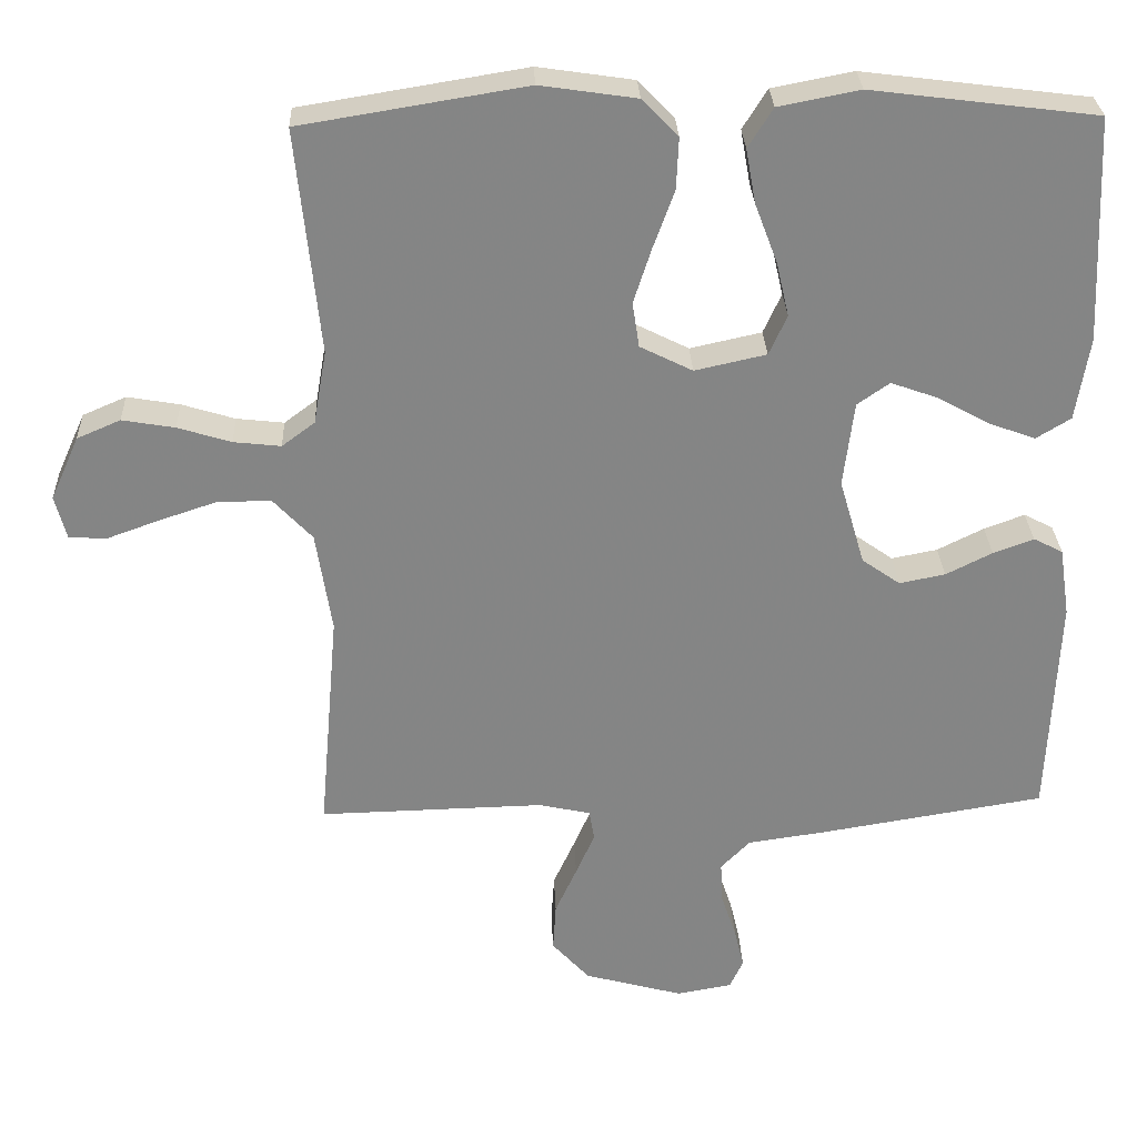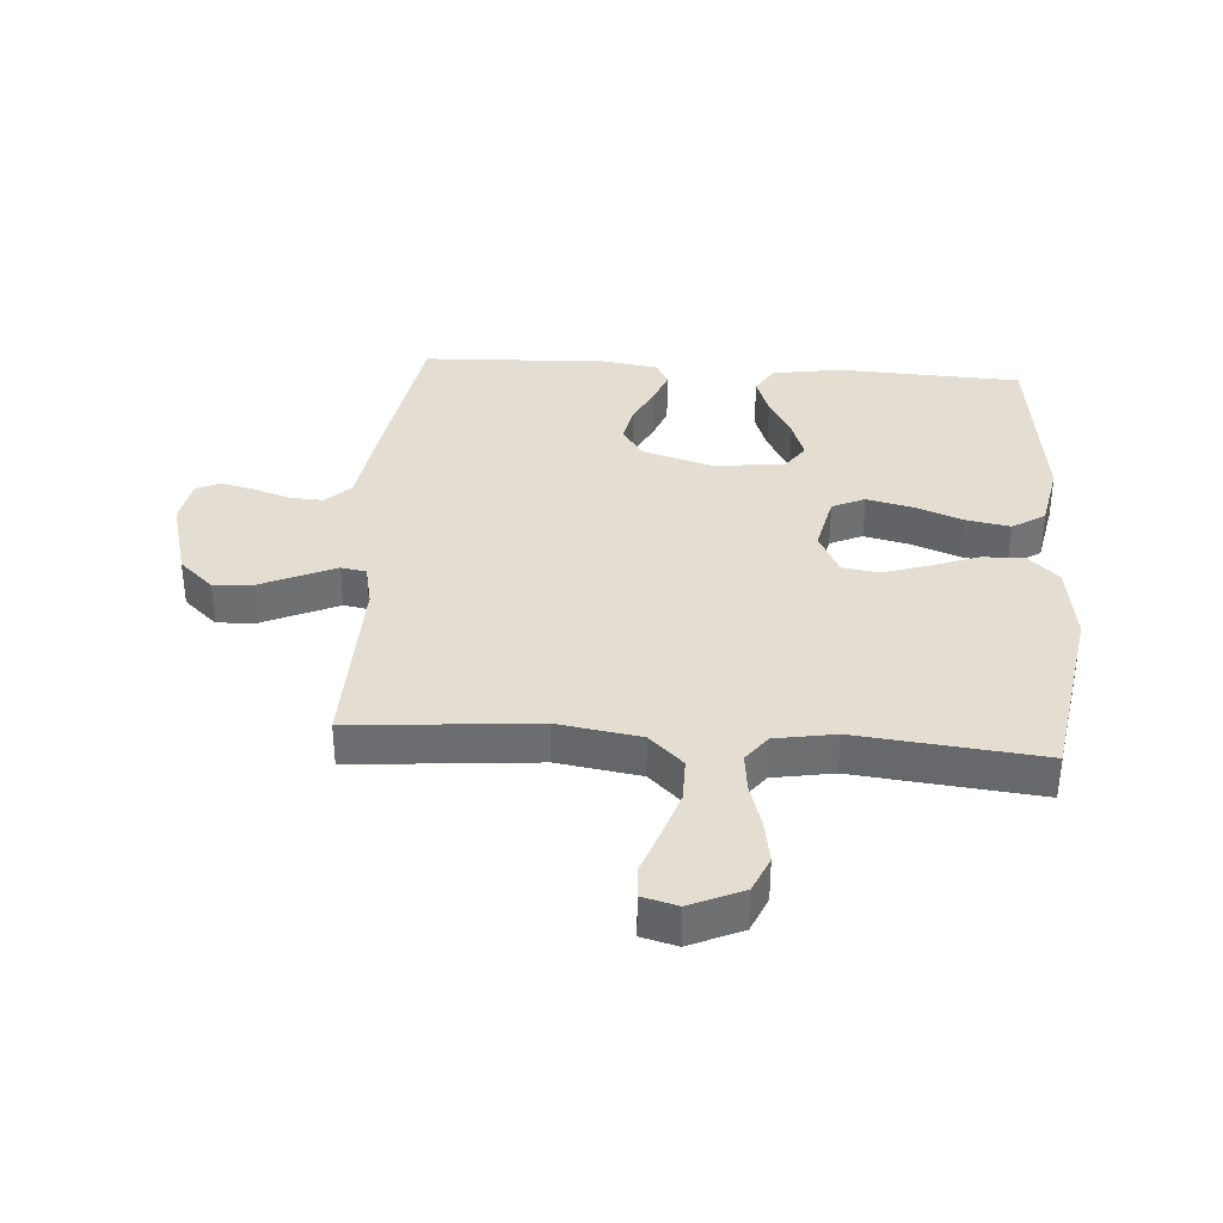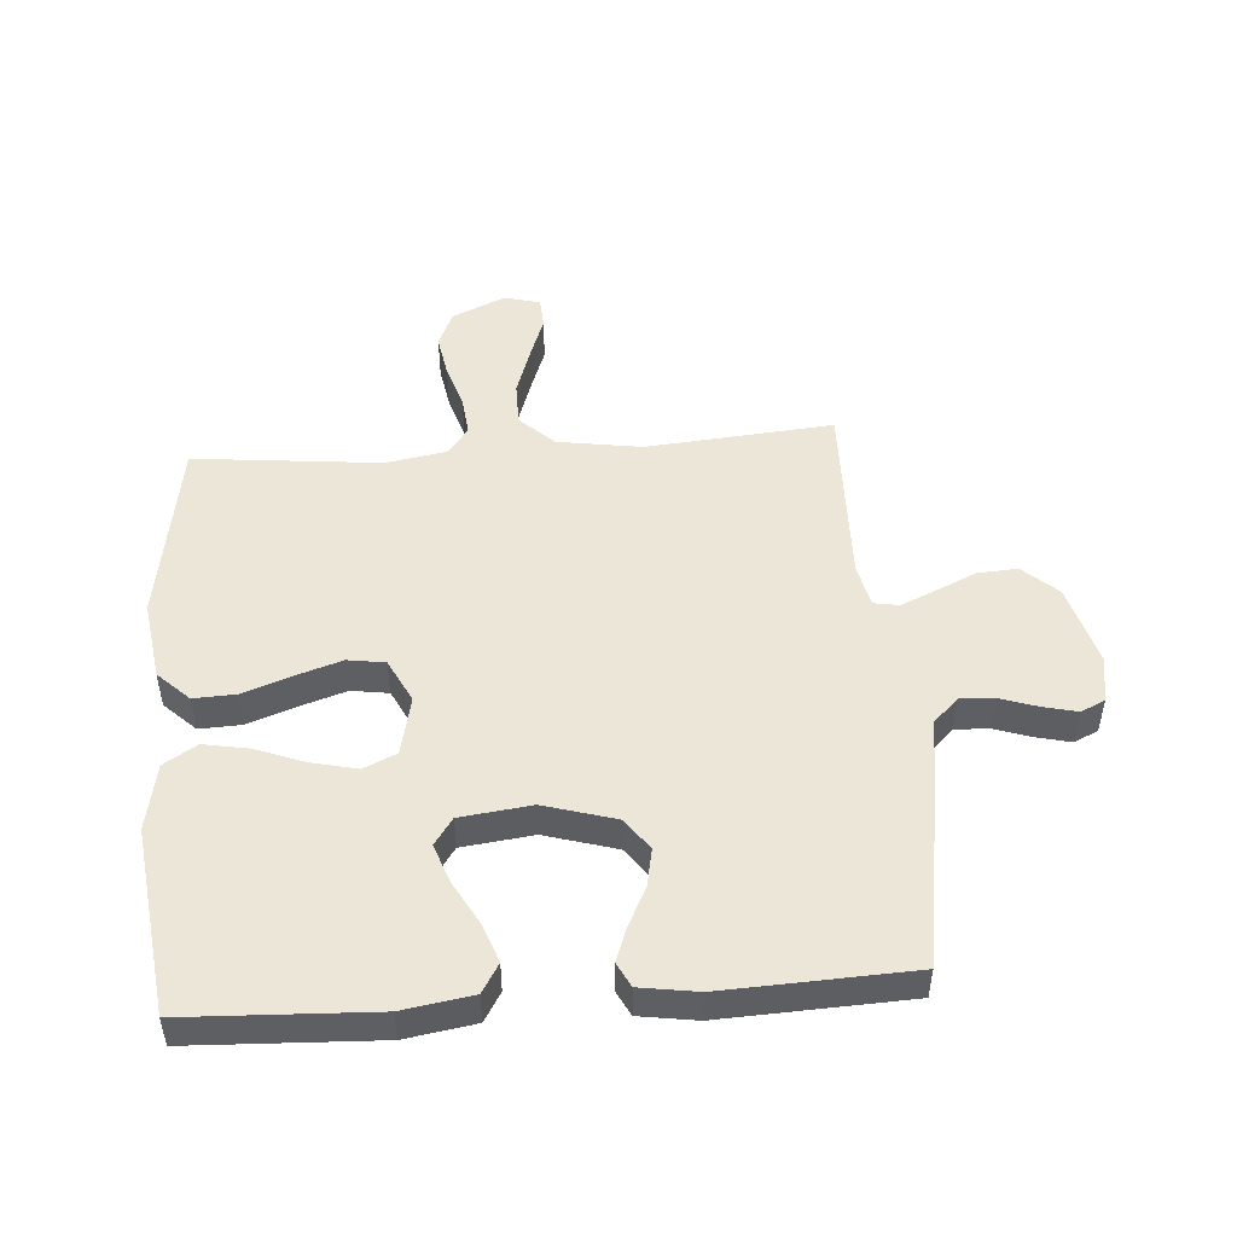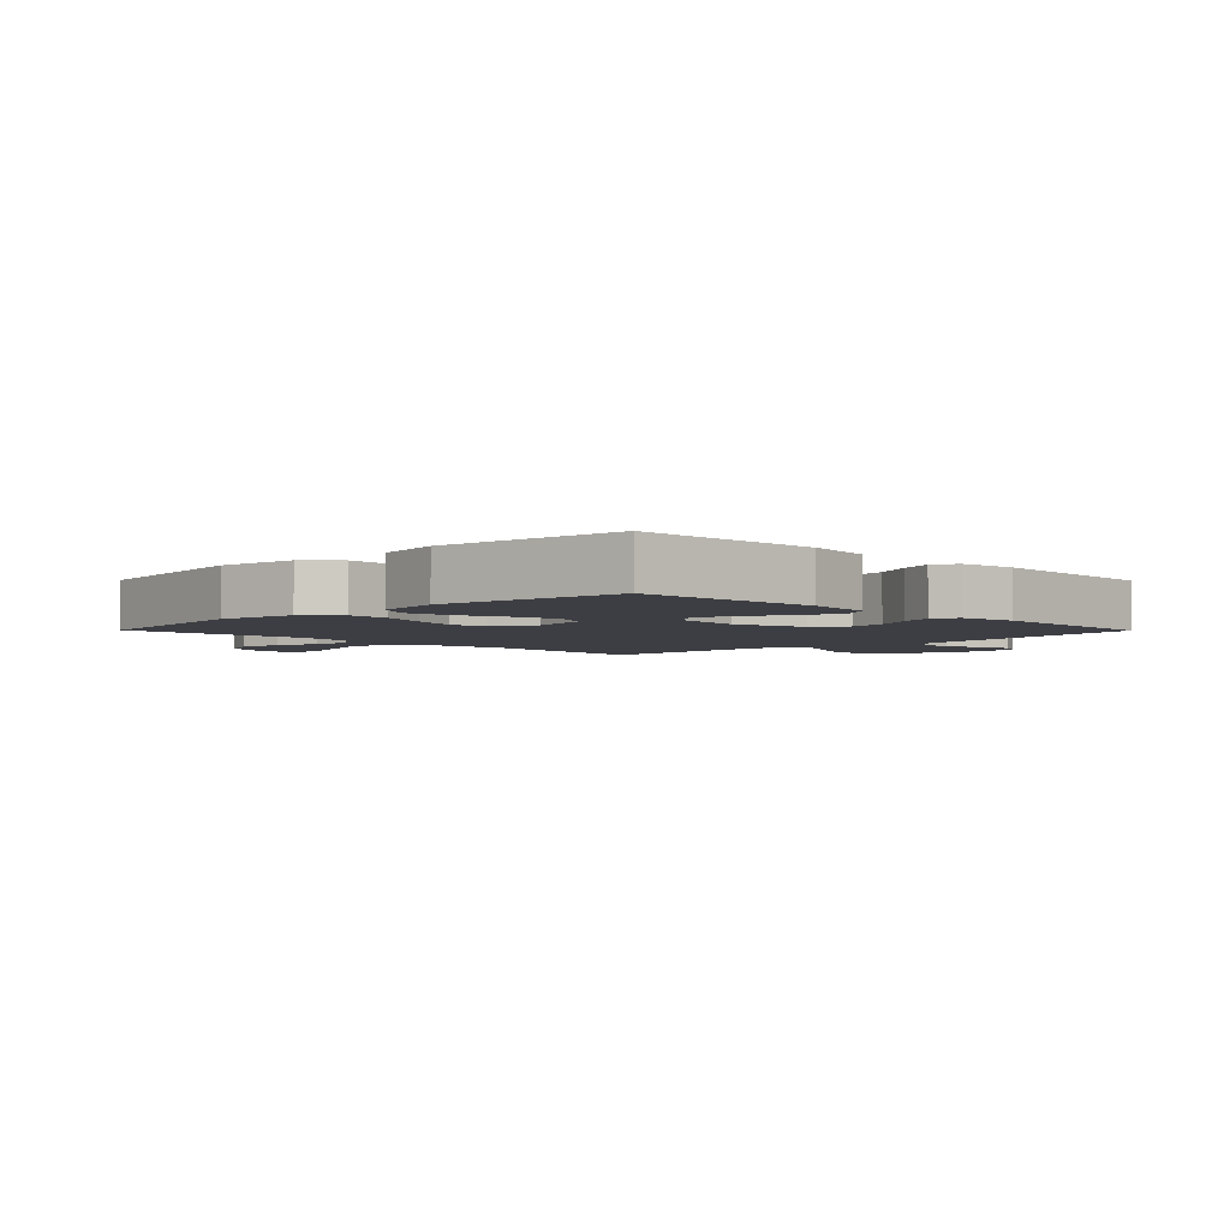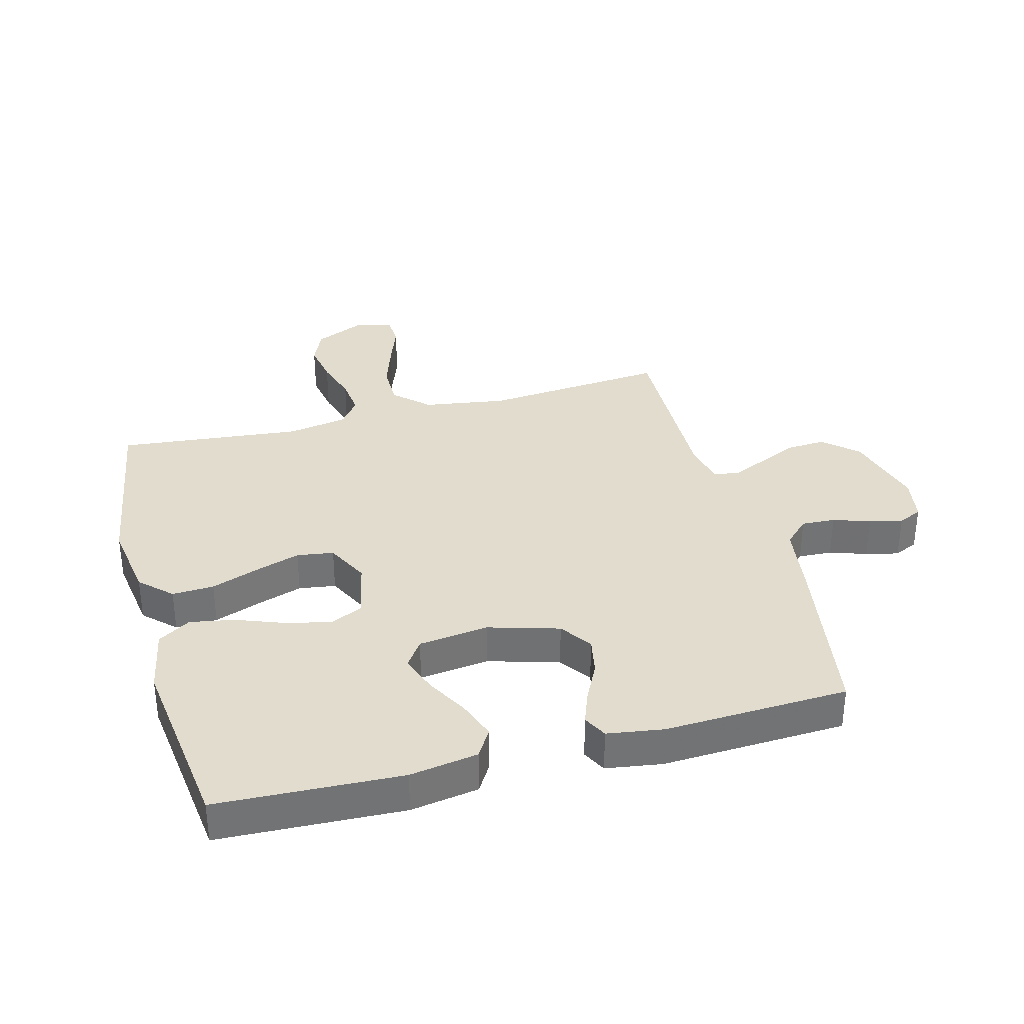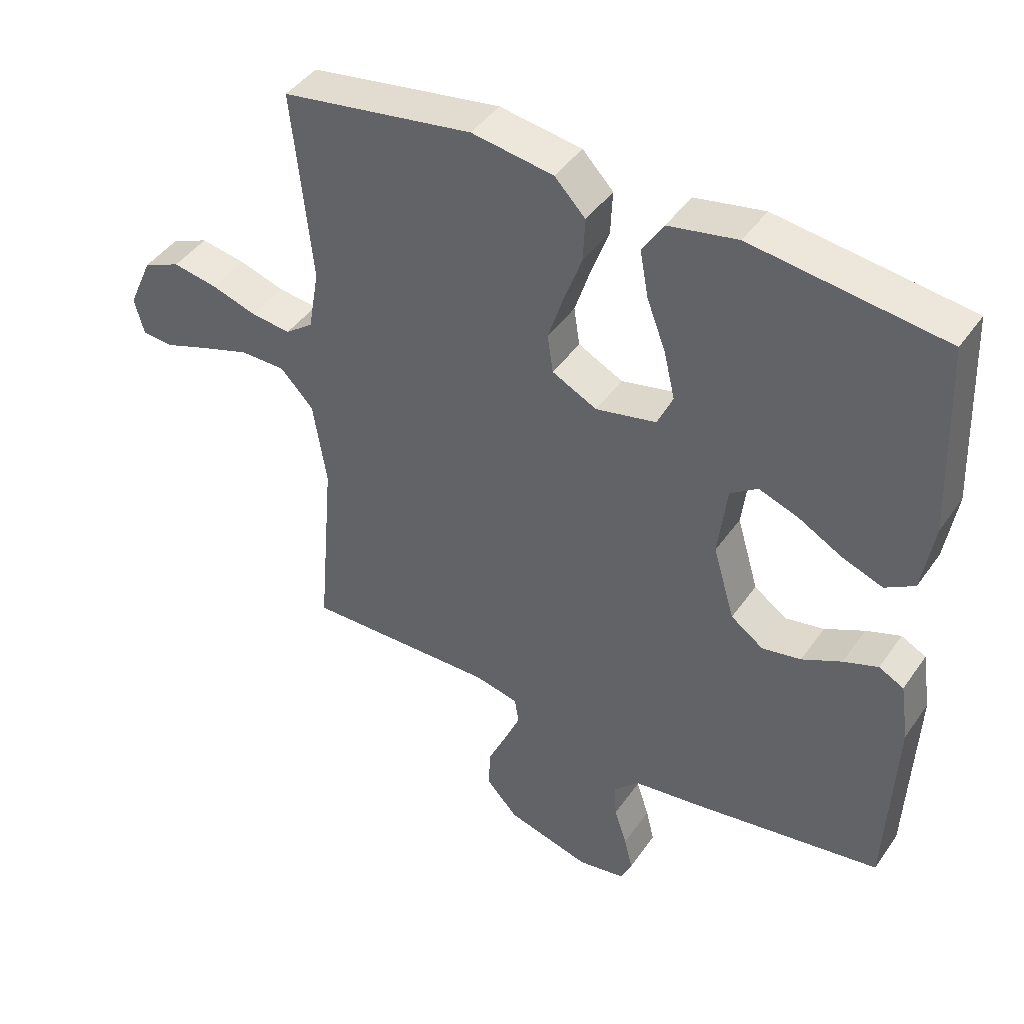
<metadata>
{"format":"obj","ext":"obj","renderer":"f3d","projection":"perspective","resolution":1024,"background":"white","views":[{"elev":28.6,"azim":-2.3,"up":"+Z"},{"elev":36.1,"azim":-85.9,"up":"+Y"},{"elev":49.4,"azim":85.8,"up":"+Y"},{"elev":-3.7,"azim":44.6,"up":"+Y"},{"elev":34.6,"azim":75.0,"up":"+Y"},{"elev":43.6,"azim":32.4,"up":"+Z"}]}
</metadata>
<code>
v 0.5 0.07 0.5
v 0.513 0.07 0.2
v 0.495 0.07 0.089
v 0.449 0.07 0.061
v 0.386 0.07 0.084
v 0.317 0.07 0.122
v 0.255 0.07 0.144
v 0.212 0.07 0.114
v 0.198 0.07 0
v 0.232 0.07 -0.115
v 0.283 0.07 -0.151
v 0.344 0.07 -0.139
v 0.406 0.07 -0.108
v 0.46 0.07 -0.088
v 0.499 0.07 -0.108
v 0.513 0.07 -0.2
v 0.5 0.07 -0.5
v 0.2 0.07 -0.549
v 0.095 0.07 -0.564
v 0.056 0.07 -0.604
v 0.059 0.07 -0.659
v 0.079 0.07 -0.719
v 0.092 0.07 -0.773
v 0.074 0.07 -0.812
v 0 0.07 -0.825
v -0.132 0.07 -0.789
v -0.182 0.07 -0.734
v -0.178 0.07 -0.67
v -0.149 0.07 -0.606
v -0.124 0.07 -0.549
v -0.131 0.07 -0.508
v -0.2 0.07 -0.493
v -0.5 0.07 -0.5
v -0.474 0.07 -0.2
v -0.495 0.07 -0.065
v -0.547 0.07 -0.01
v -0.618 0.07 -0.01
v -0.696 0.07 -0.036
v -0.765 0.07 -0.061
v -0.815 0.07 -0.058
v -0.83 0.07 0
v -0.792 0.07 0.085
v -0.734 0.07 0.11
v -0.664 0.07 0.098
v -0.593 0.07 0.076
v -0.53 0.07 0.069
v -0.486 0.07 0.102
v -0.469 0.07 0.2
v -0.5 0.07 0.5
v -0.2 0.07 0.549
v -0.072 0.07 0.53
v -0.024 0.07 0.48
v -0.027 0.07 0.412
v -0.055 0.07 0.335
v -0.079 0.07 0.261
v -0.07 0.07 0.201
v 0 0.07 0.166
v 0.095 0.07 0.187
v 0.119 0.07 0.24
v 0.102 0.07 0.313
v 0.072 0.07 0.392
v 0.059 0.07 0.464
v 0.092 0.07 0.517
v 0.2 0.07 0.538
v 0.5 0 0.5
v 0.513 0 0.2
v 0.495 0 0.089
v 0.449 0 0.061
v 0.386 0 0.084
v 0.317 0 0.122
v 0.255 0 0.144
v 0.212 0 0.114
v 0.198 0 0
v 0.232 0 -0.115
v 0.283 0 -0.151
v 0.344 0 -0.139
v 0.406 0 -0.108
v 0.46 0 -0.088
v 0.499 0 -0.108
v 0.513 0 -0.2
v 0.5 0 -0.5
v 0.2 0 -0.549
v 0.095 0 -0.564
v 0.056 0 -0.604
v 0.059 0 -0.659
v 0.079 0 -0.719
v 0.092 0 -0.773
v 0.074 0 -0.812
v 0 0 -0.825
v -0.132 0 -0.789
v -0.182 0 -0.734
v -0.178 0 -0.67
v -0.149 0 -0.606
v -0.124 0 -0.549
v -0.131 0 -0.508
v -0.2 0 -0.493
v -0.5 0 -0.5
v -0.474 0 -0.2
v -0.495 0 -0.065
v -0.547 0 -0.01
v -0.618 0 -0.01
v -0.696 0 -0.036
v -0.765 0 -0.061
v -0.815 0 -0.058
v -0.83 0 0
v -0.792 0 0.085
v -0.734 0 0.11
v -0.664 0 0.098
v -0.593 0 0.076
v -0.53 0 0.069
v -0.486 0 0.102
v -0.469 0 0.2
v -0.5 0 0.5
v -0.2 0 0.549
v -0.072 0 0.53
v -0.024 0 0.48
v -0.027 0 0.412
v -0.055 0 0.335
v -0.079 0 0.261
v -0.07 0 0.201
v 0 0 0.166
v 0.095 0 0.187
v 0.119 0 0.24
v 0.102 0 0.313
v 0.072 0 0.392
v 0.059 0 0.464
v 0.092 0 0.517
v 0.2 0 0.538
f 60 61 62 63
f 59 60 63 64
f 51 52 53 54
f 51 54 55
f 48 49 50 51
f 47 48 51 55
f 46 47 55 56
f 42 43 44 45
f 42 45 46
f 41 42 46
f 38 39 40 41
f 37 38 41 46
f 36 37 46 56
f 32 33 34
f 31 32 34 35
f 26 27 28 29
f 26 29 30
f 25 26 30
f 24 25 30 31
f 21 22 23 24
f 16 17 18 19
f 14 15 16 19
f 12 13 14 19
f 11 12 19 20
f 10 11 20
f 9 10 20
f 8 9 20
f 3 4 5 6
f 3 6 7
f 2 3 7
f 59 64 1 2
f 58 59 2 7
f 57 58 7 8
f 35 36 56 57
f 31 35 57 8
f 21 24 31
f 20 21 31
f 8 20 31
f 127 126 125 124
f 128 127 124 123
f 118 117 116 115
f 119 118 115
f 115 114 113 112
f 119 115 112 111
f 120 119 111 110
f 109 108 107 106
f 110 109 106
f 110 106 105
f 105 104 103 102
f 110 105 102 101
f 120 110 101 100
f 98 97 96
f 99 98 96 95
f 93 92 91 90
f 94 93 90
f 94 90 89
f 95 94 89 88
f 88 87 86 85
f 83 82 81 80
f 83 80 79 78
f 83 78 77 76
f 84 83 76 75
f 84 75 74
f 84 74 73
f 84 73 72
f 70 69 68 67
f 71 70 67
f 71 67 66
f 66 65 128 123
f 71 66 123 122
f 72 71 122 121
f 121 120 100 99
f 72 121 99 95
f 95 88 85
f 95 85 84
f 95 84 72
f 1 65 66 2
f 2 66 67 3
f 3 67 68 4
f 4 68 69 5
f 5 69 70 6
f 6 70 71 7
f 7 71 72 8
f 8 72 73 9
f 9 73 74 10
f 10 74 75 11
f 11 75 76 12
f 12 76 77 13
f 13 77 78 14
f 14 78 79 15
f 15 79 80 16
f 16 80 81 17
f 17 81 82 18
f 18 82 83 19
f 19 83 84 20
f 20 84 85 21
f 21 85 86 22
f 22 86 87 23
f 23 87 88 24
f 24 88 89 25
f 25 89 90 26
f 26 90 91 27
f 27 91 92 28
f 28 92 93 29
f 29 93 94 30
f 30 94 95 31
f 31 95 96 32
f 32 96 97 33
f 33 97 98 34
f 34 98 99 35
f 35 99 100 36
f 36 100 101 37
f 37 101 102 38
f 38 102 103 39
f 39 103 104 40
f 40 104 105 41
f 41 105 106 42
f 42 106 107 43
f 43 107 108 44
f 44 108 109 45
f 45 109 110 46
f 46 110 111 47
f 47 111 112 48
f 48 112 113 49
f 49 113 114 50
f 50 114 115 51
f 51 115 116 52
f 52 116 117 53
f 53 117 118 54
f 54 118 119 55
f 55 119 120 56
f 56 120 121 57
f 57 121 122 58
f 58 122 123 59
f 59 123 124 60
f 60 124 125 61
f 61 125 126 62
f 62 126 127 63
f 63 127 128 64
f 64 128 65 1

</code>
